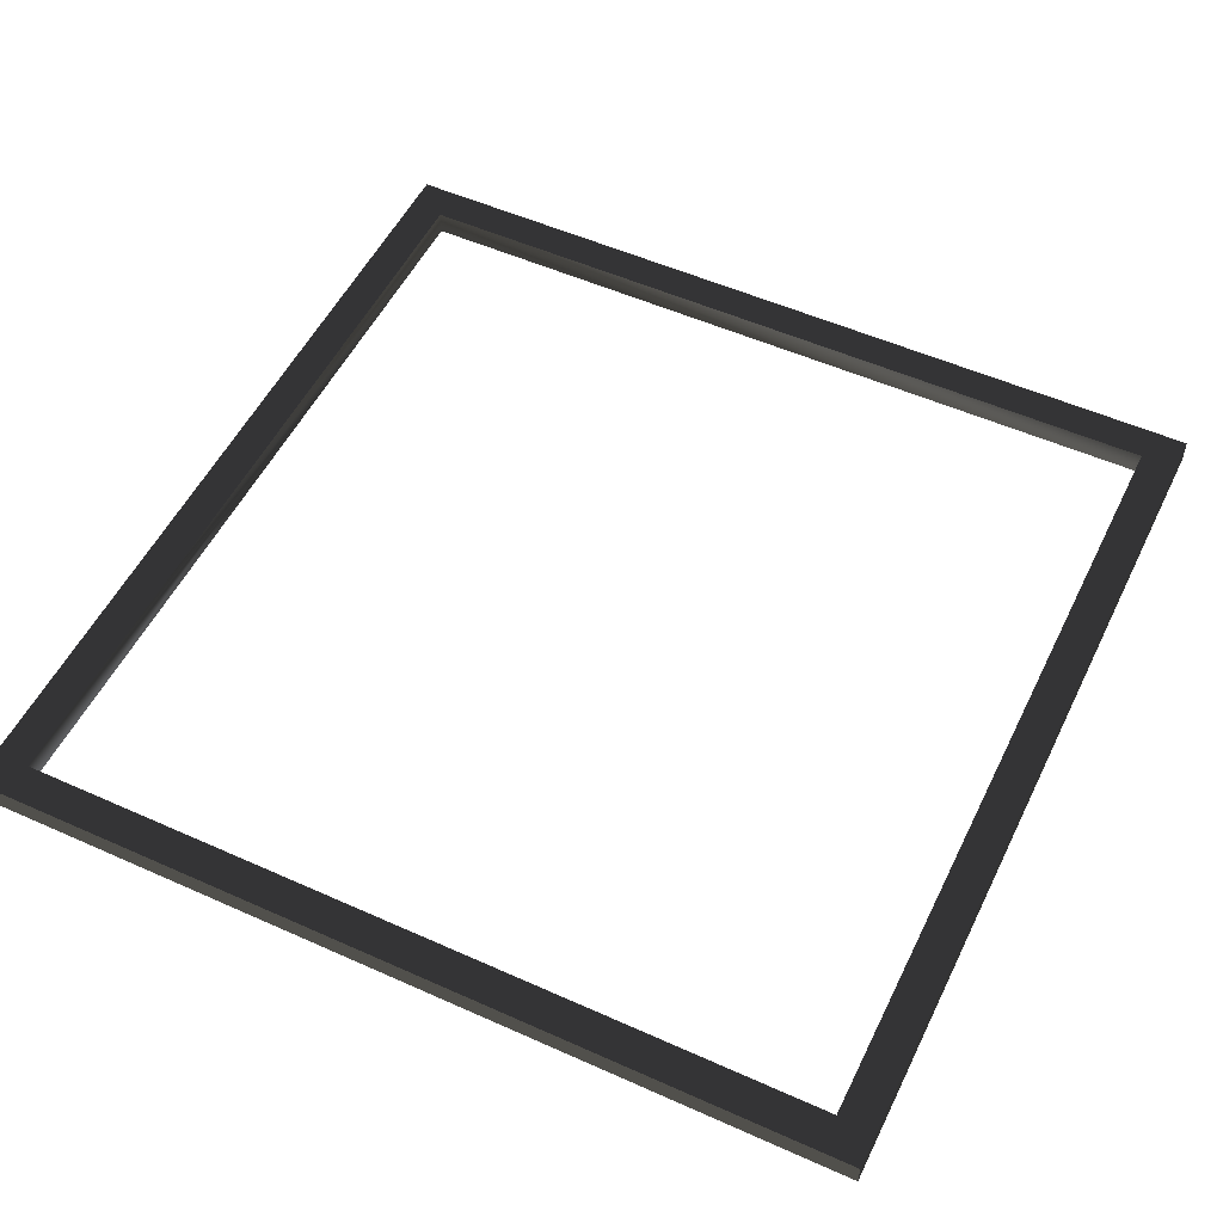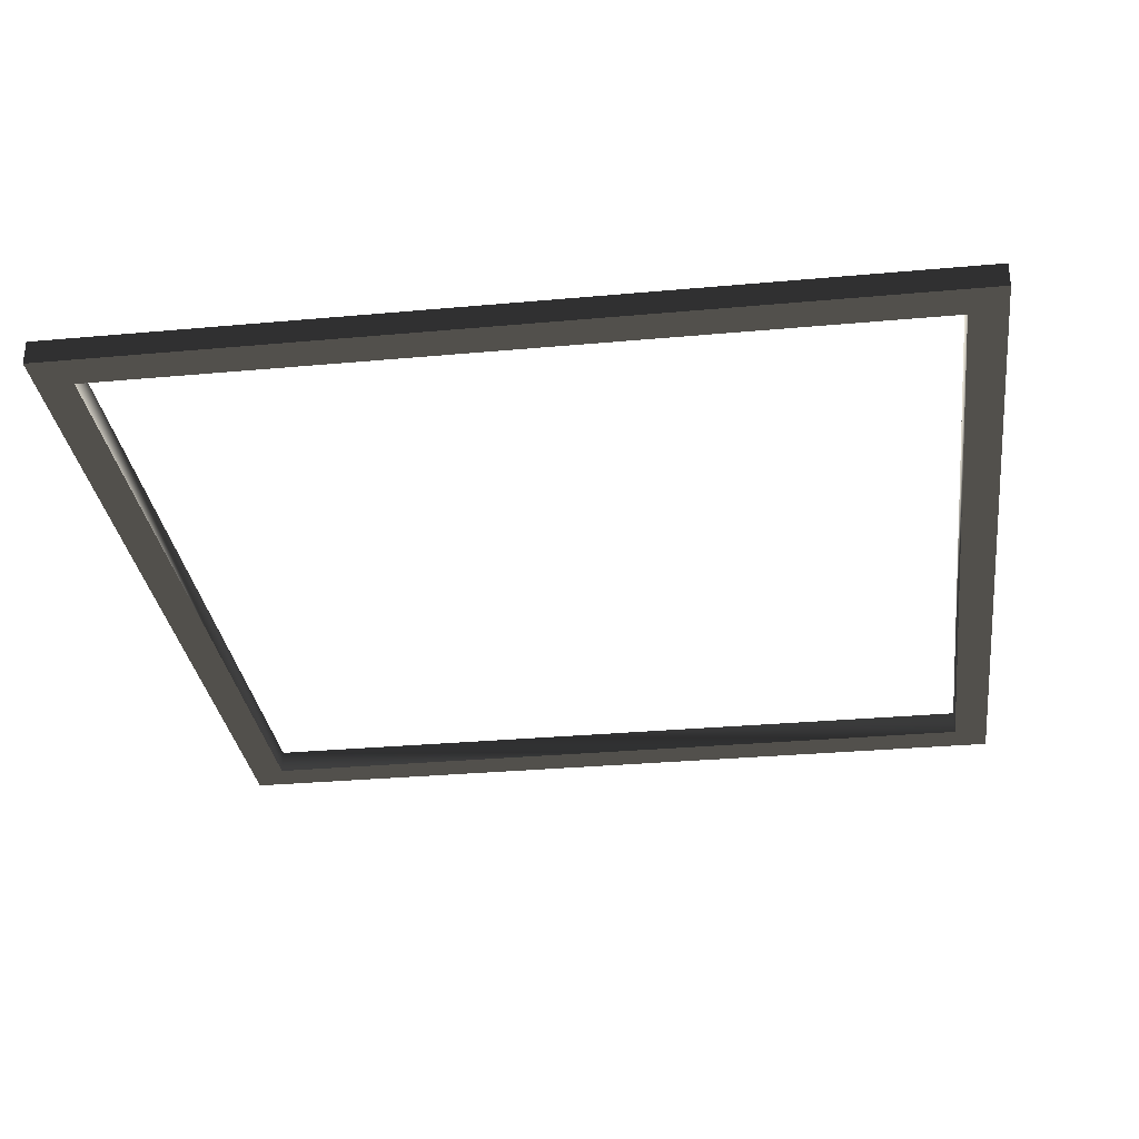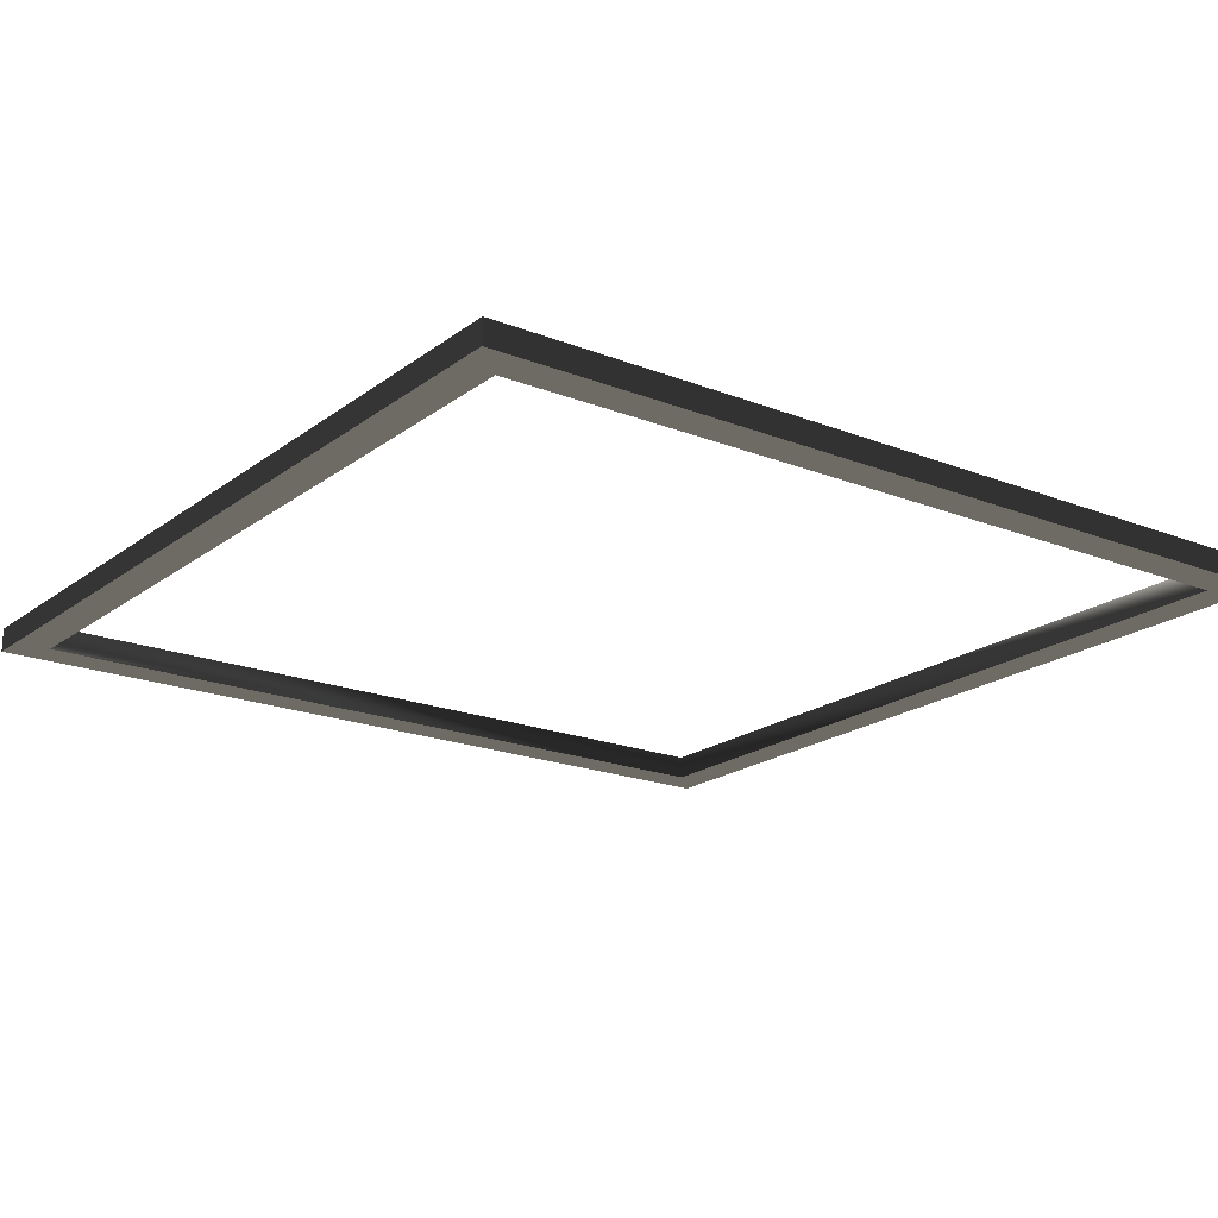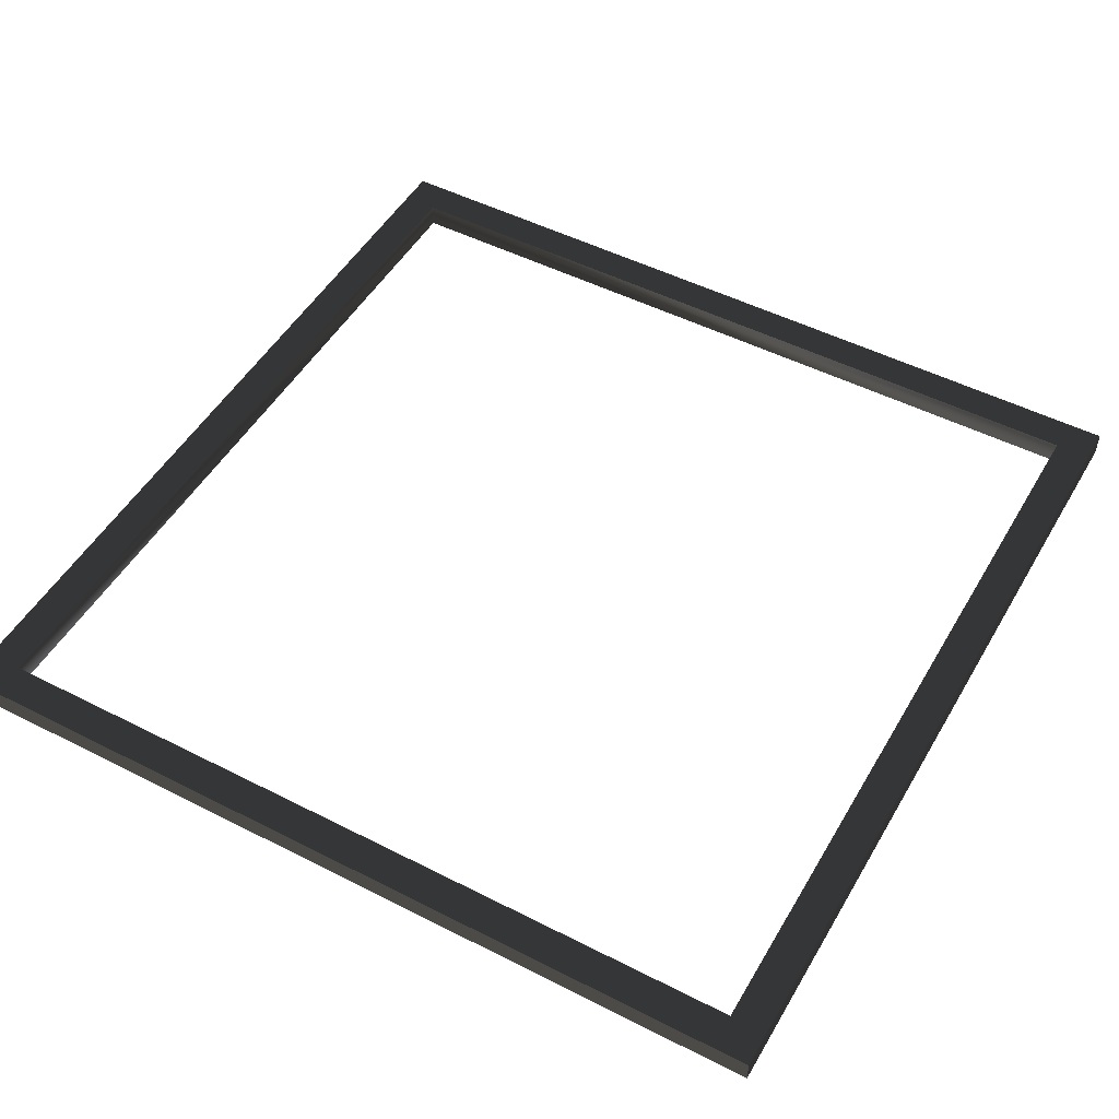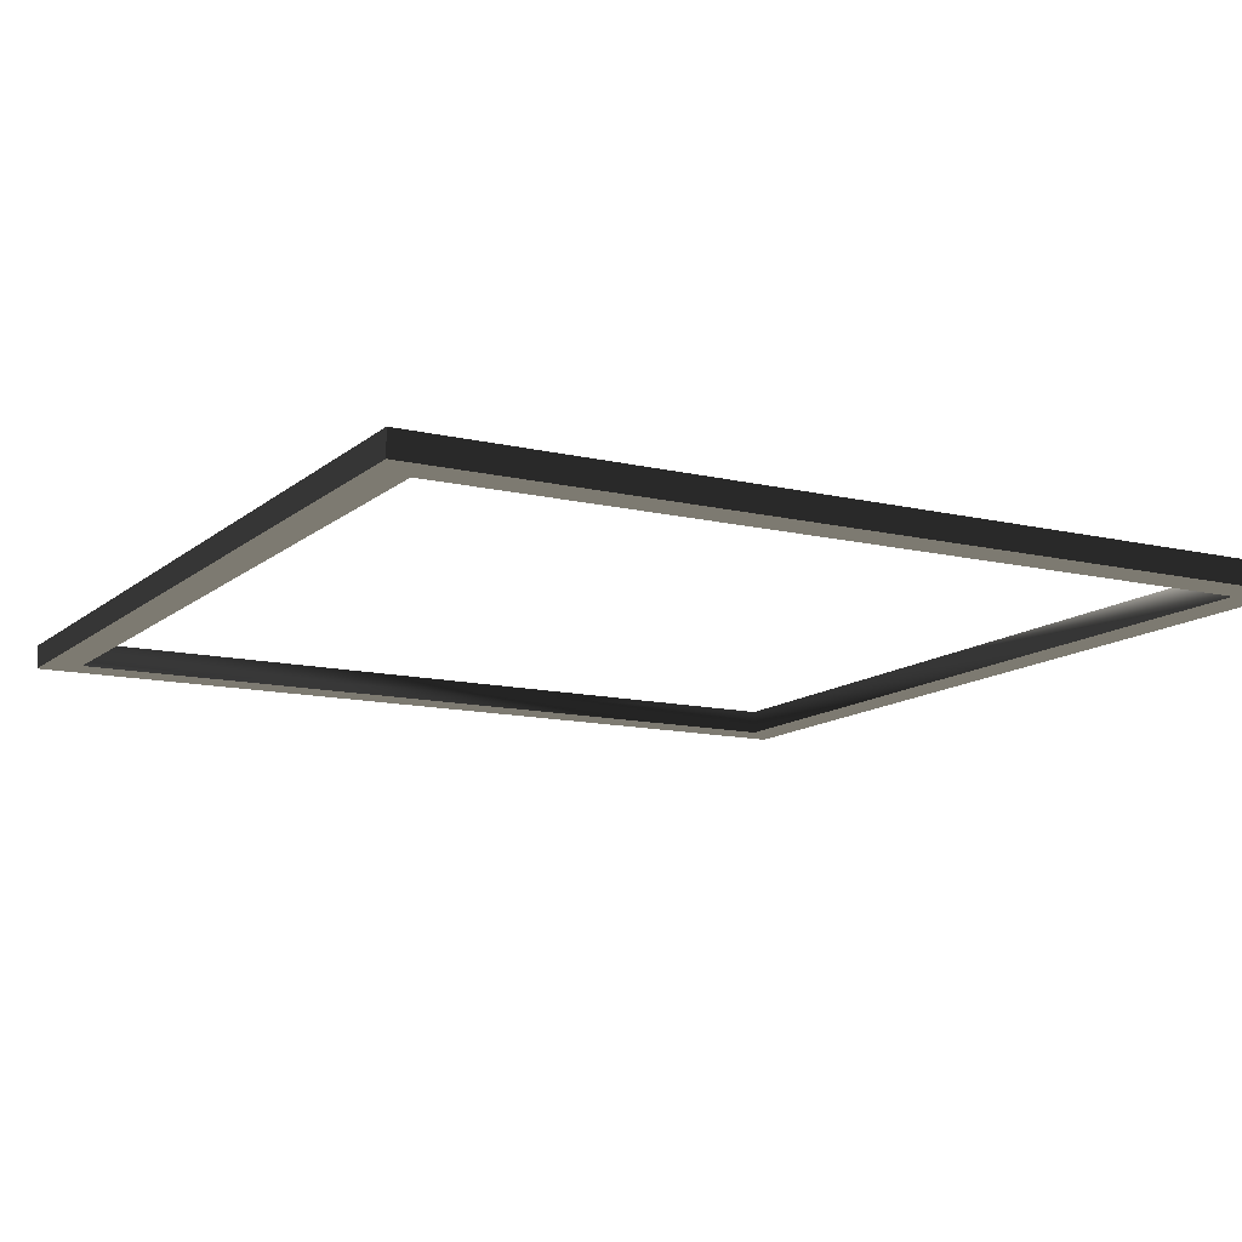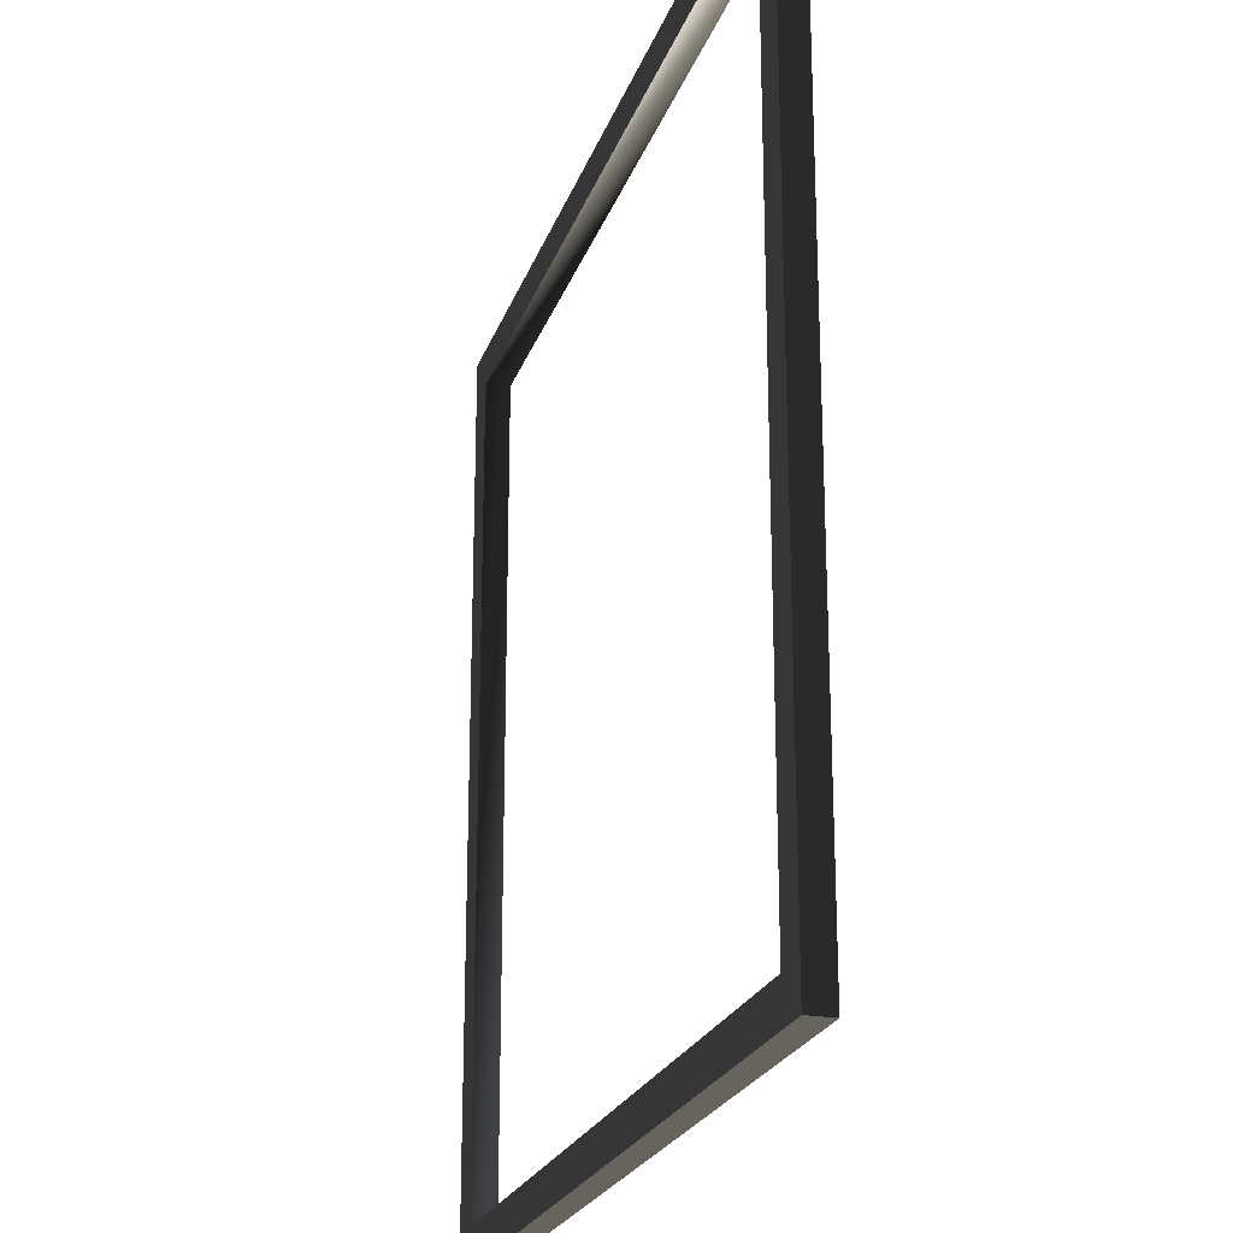
<metadata>
{"format":"obj","ext":"obj","renderer":"f3d","projection":"perspective","resolution":1024,"background":"white","views":[{"elev":52.9,"azim":115.7,"up":"+Z"},{"elev":-31.1,"azim":-82.6,"up":"+Z"},{"elev":-19.6,"azim":143.7,"up":"+Z"},{"elev":49.9,"azim":-150.7,"up":"+Z"},{"elev":-12.5,"azim":150.9,"up":"+Z"},{"elev":-22.8,"azim":73.7,"up":"+Y"}]}
</metadata>
<code>
v 1 -1 0.02775
v -1 -1 0.02775
v -1 -1 -0.02775
v 1 -1 -0.02775
v -1 1 0.02775
v -1 1 -0.02775
v 1 1 0.02775
v 1 1 -0.02775
v 0.9177 -0.9177 -0.02775
v 0.9177 0.9177 -0.02775
v -0.9177 -0.9177 0.02775
v -0.9177 0.9177 0.02775
v 0.9177 0.9177 0.02775
v -0.9177 0.9177 -0.02775
v -0.9177 -0.9177 -0.02775
v 0.9177 -0.9177 0.02775
f 1 2 3
f 1 3 4
f 2 5 6
f 2 6 3
f 5 7 8
f 5 8 6
f 7 1 4
f 7 4 8
f 8 9 10
f 5 11 12
f 13 5 12
f 14 8 10
f 3 14 15
f 9 3 15
f 11 1 16
f 1 13 16
f 11 14 12
f 11 9 15
f 9 13 10
f 12 10 13
f 8 4 9
f 5 2 11
f 13 7 5
f 14 6 8
f 3 6 14
f 9 4 3
f 11 2 1
f 1 7 13
f 11 15 14
f 11 16 9
f 9 16 13
f 12 14 10

</code>
